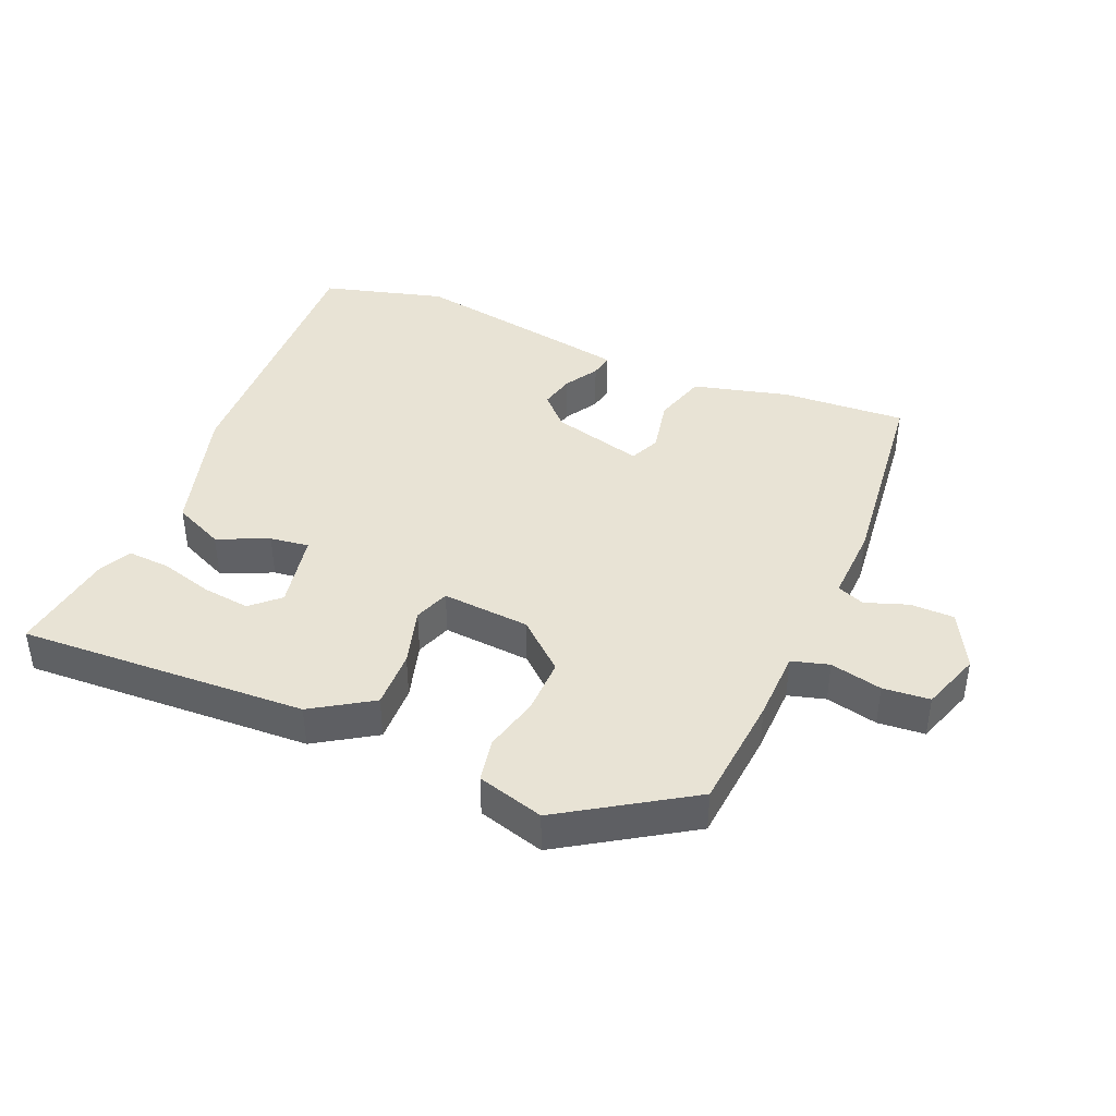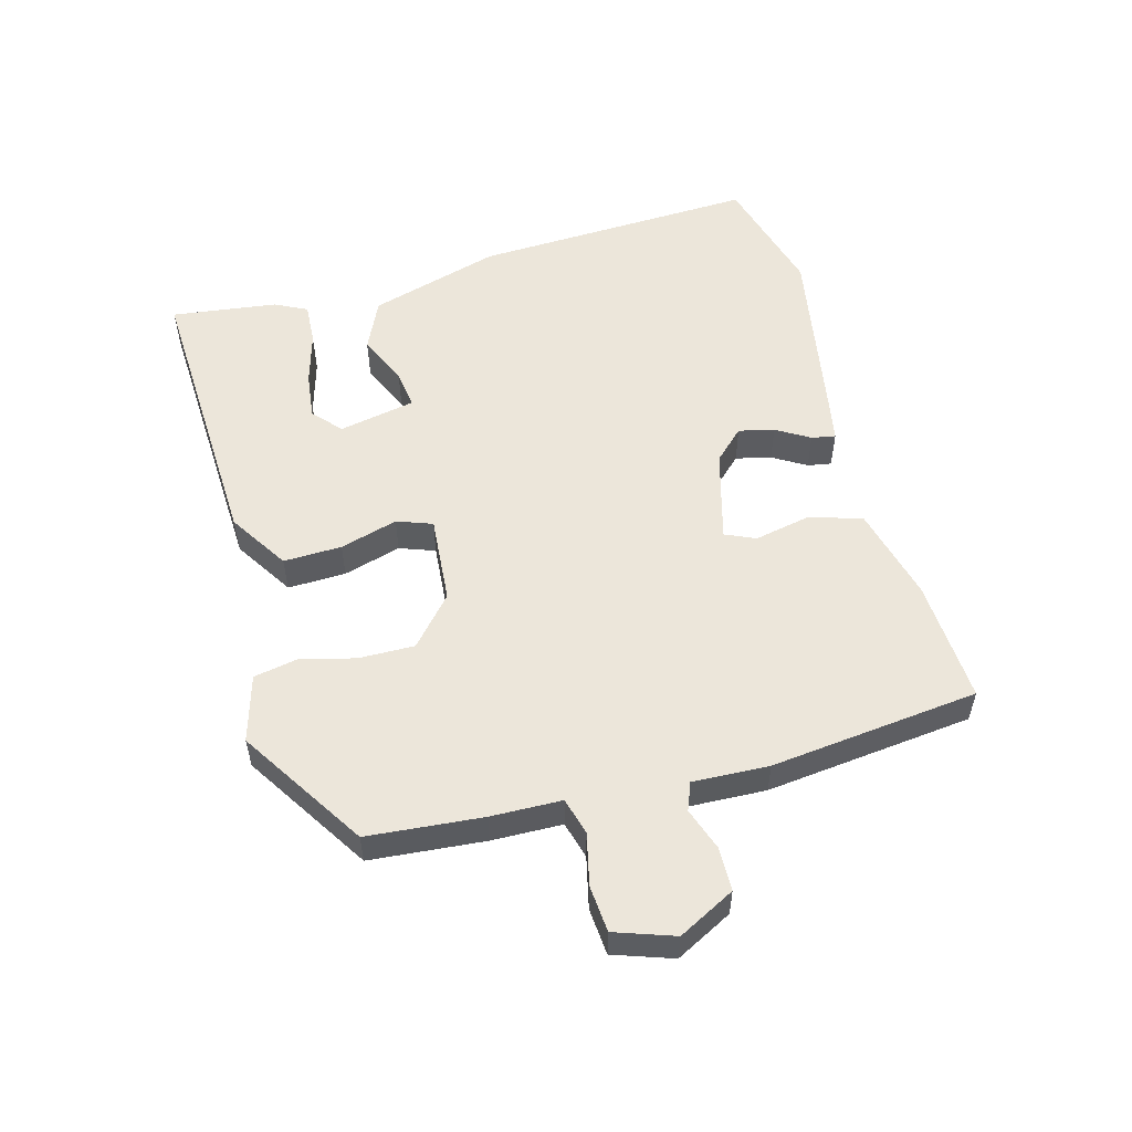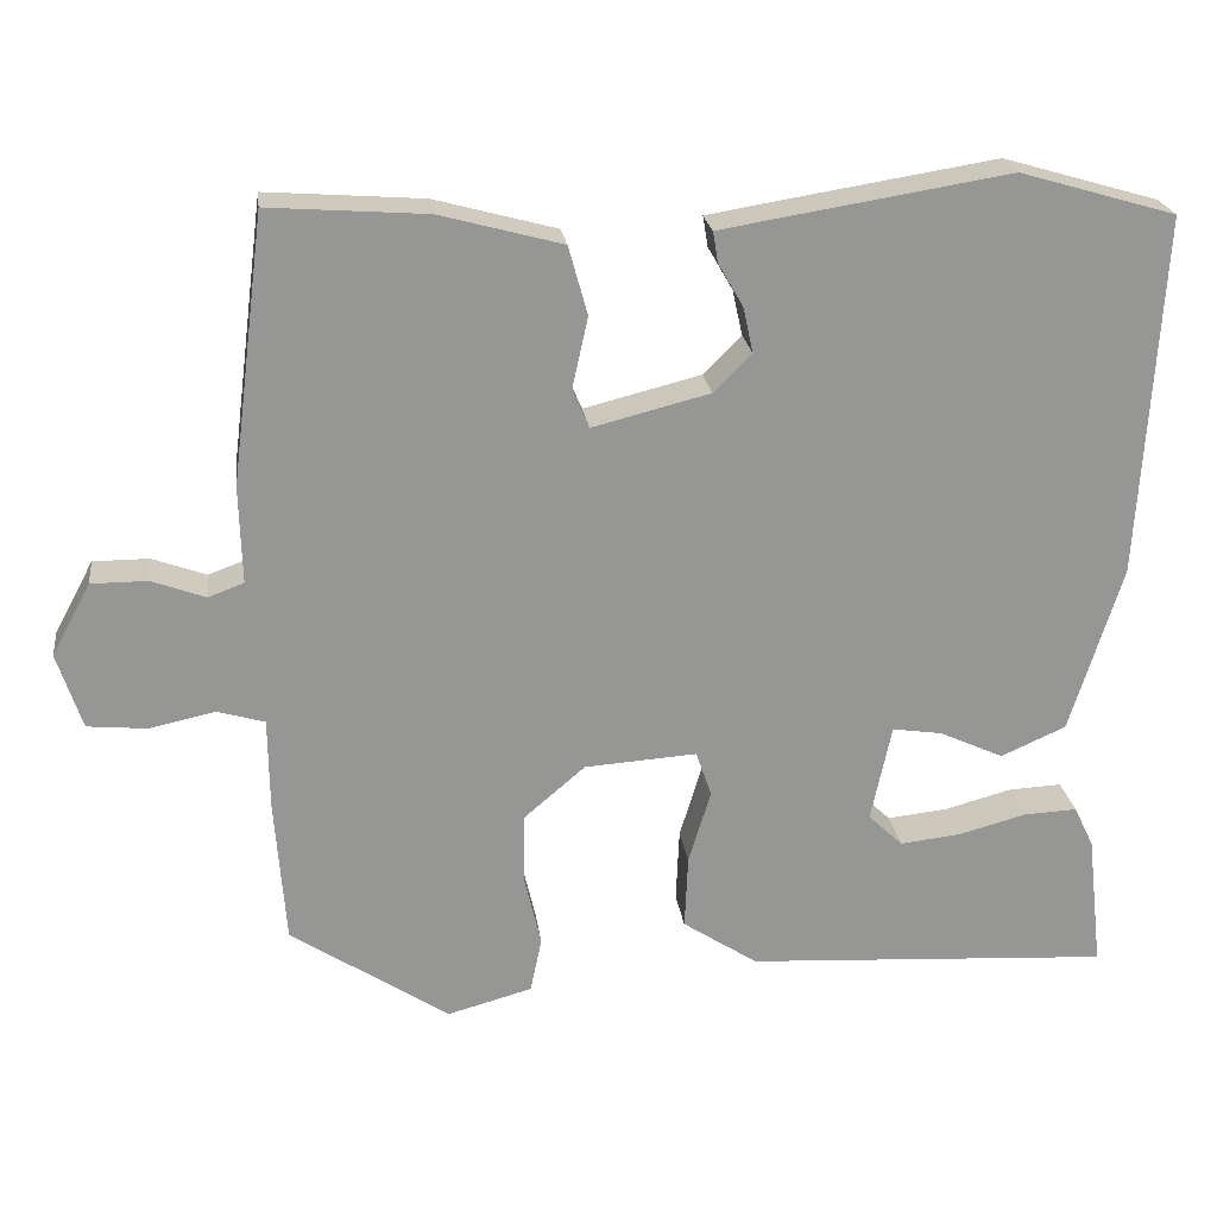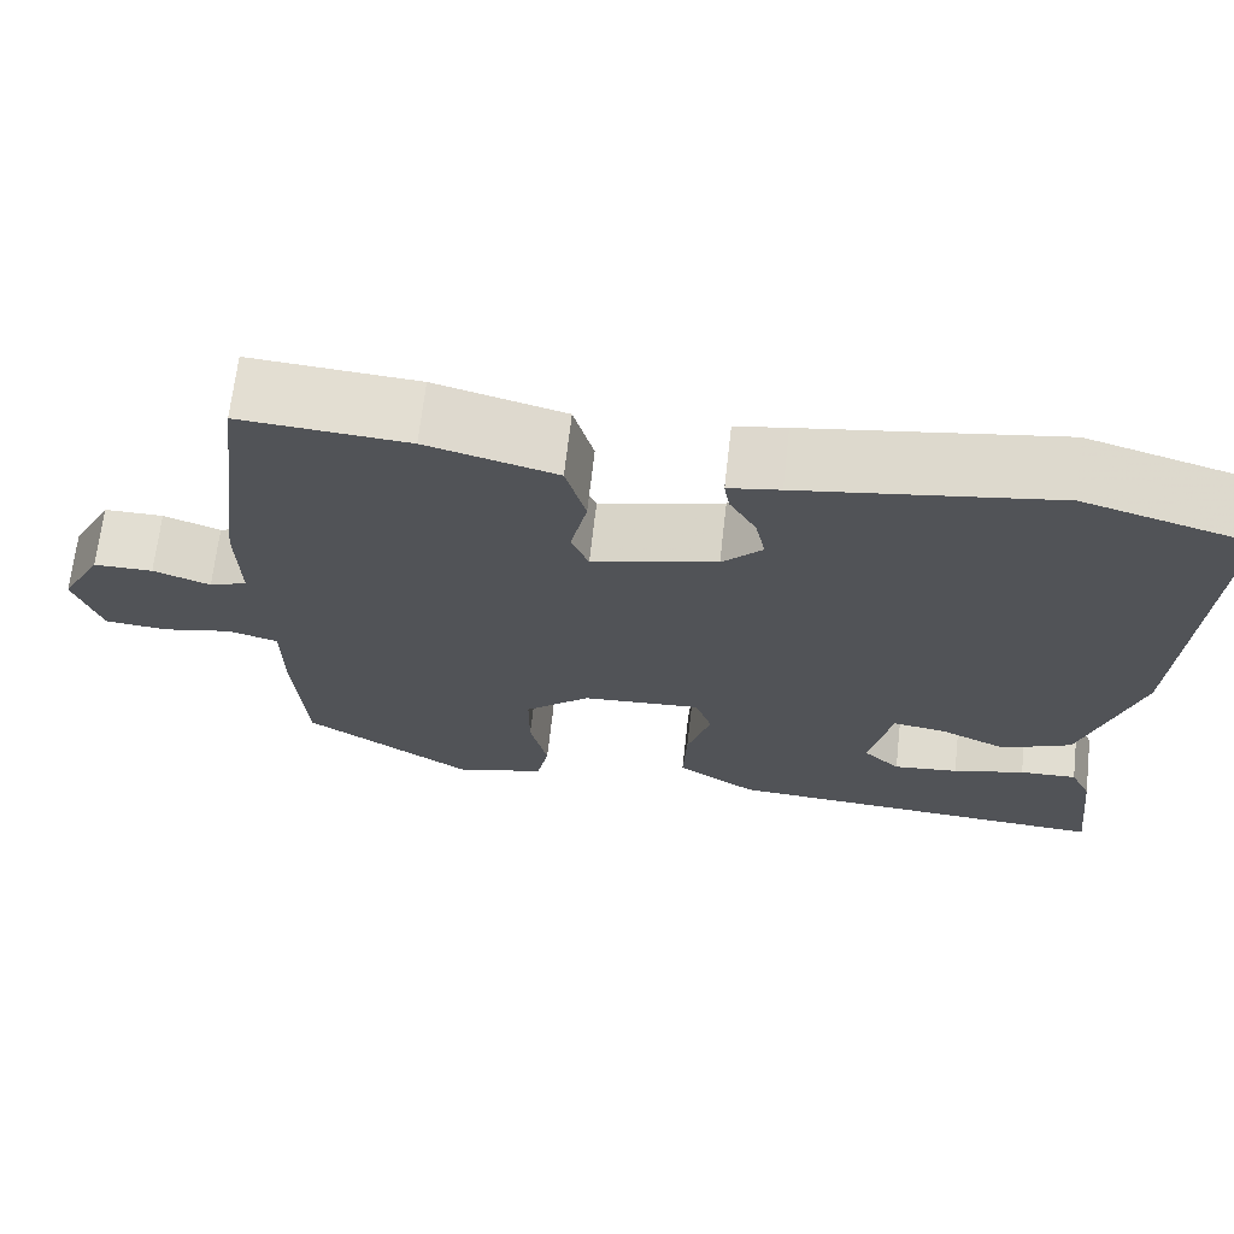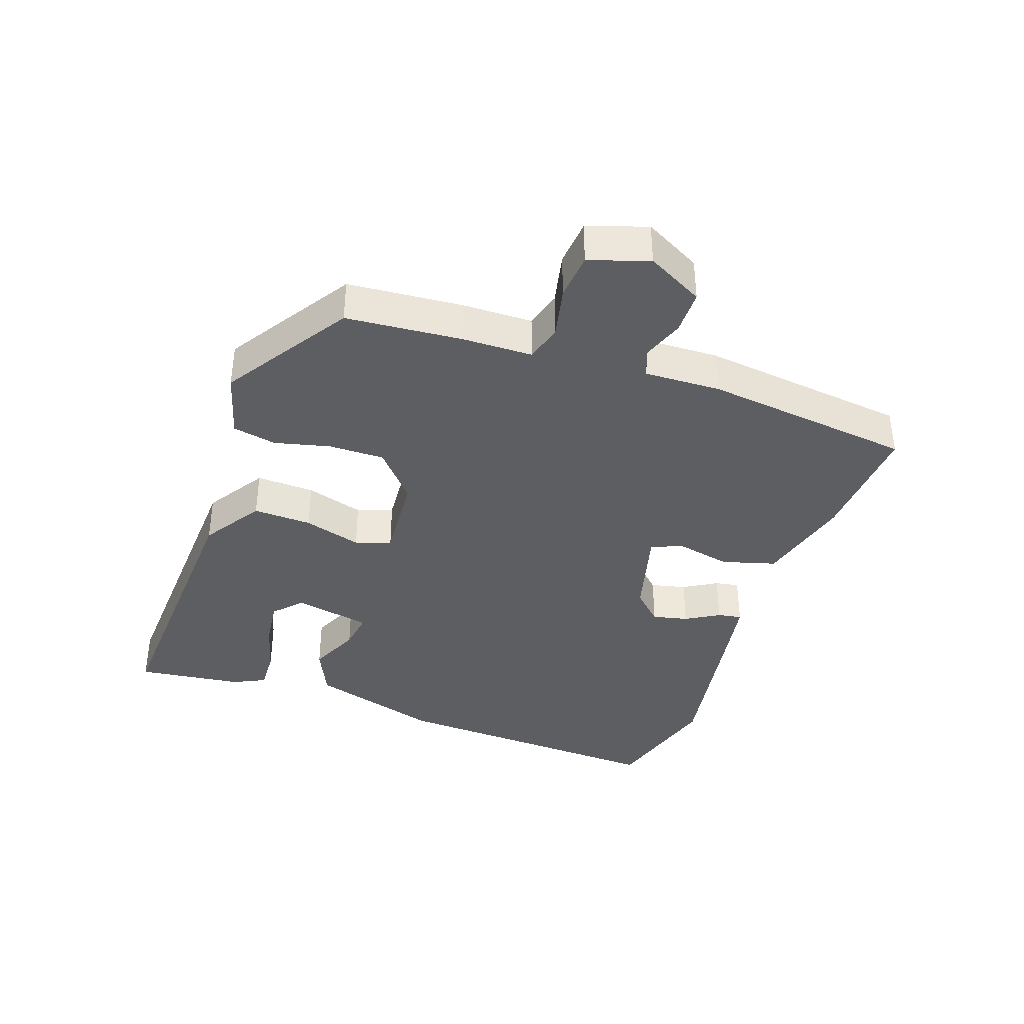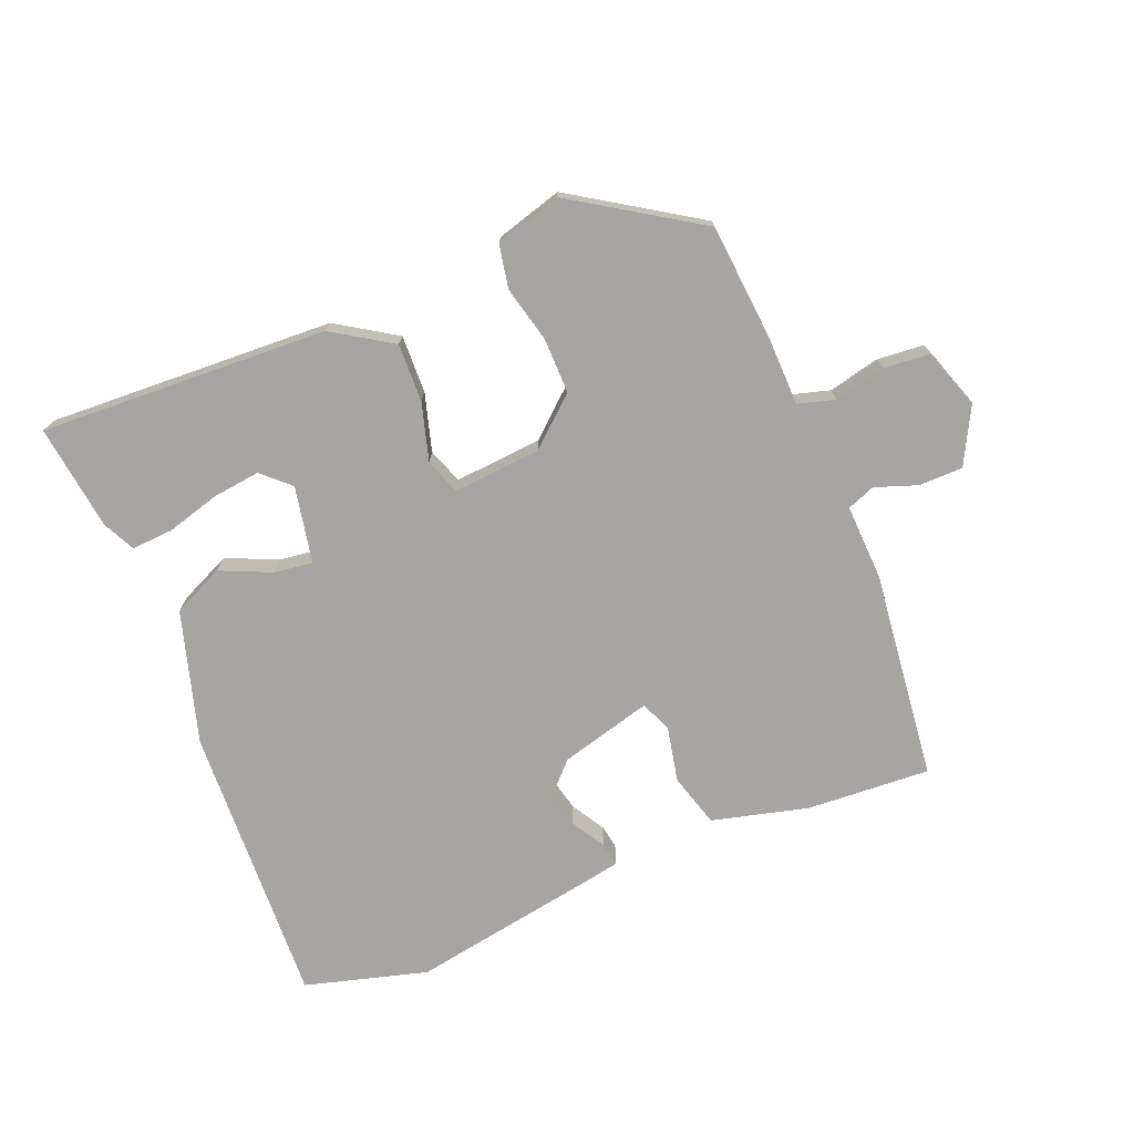
<metadata>
{"format":"obj","ext":"obj","renderer":"f3d","projection":"perspective","resolution":1024,"background":"white","views":[{"elev":41.2,"azim":-156.2,"up":"+Y"},{"elev":54.5,"azim":-104.4,"up":"+Y"},{"elev":22.7,"azim":-7.5,"up":"+Z"},{"elev":68.0,"azim":6.5,"up":"+Z"},{"elev":-38.3,"azim":-108.7,"up":"+Y"},{"elev":-73.9,"azim":-157.1,"up":"+Y"}]}
</metadata>
<code>
v -0.496 0.07 0.53
v -0.305 0.07 0.516
v -0.157 0.07 0.476
v -0.134 0.07 0.393
v -0.153 0.07 0.307
v -0.133 0.07 0.26
v 0.009 0.07 0.296
v 0.055 0.07 0.342
v 0.043 0.07 0.397
v 0.013 0.07 0.449
v 0.007 0.07 0.486
v 0.066 0.07 0.496
v 0.355 0.07 0.542
v 0.544 0.07 0.487
v 0.519 0.07 0.049
v 0.456 0.07 -0.154
v 0.377 0.07 -0.189
v 0.299 0.07 -0.153
v 0.239 0.07 -0.144
v 0.214 0.07 -0.262
v 0.256 0.07 -0.302
v 0.33 0.07 -0.294
v 0.412 0.07 -0.272
v 0.477 0.07 -0.269
v 0.501 0.07 -0.319
v 0.52 0.07 -0.483
v 0.075 0.07 -0.456
v -0.016 0.07 -0.396
v -0.012 0.07 -0.306
v 0.015 0.07 -0.217
v -0.004 0.07 -0.162
v -0.14 0.07 -0.171
v -0.215 0.07 -0.235
v -0.215 0.07 -0.321
v -0.195 0.07 -0.407
v -0.209 0.07 -0.474
v -0.312 0.07 -0.502
v -0.504 0.07 -0.375
v -0.517 0.07 -0.197
v -0.518 0.07 -0.088
v -0.575 0.07 -0.071
v -0.655 0.07 -0.088
v -0.727 0.07 -0.081
v -0.757 0.07 0.011
v -0.71 0.07 0.098
v -0.642 0.07 0.098
v -0.577 0.07 0.074
v -0.534 0.07 0.09
v -0.537 0.07 0.208
v -0.496 0 0.53
v -0.305 0 0.516
v -0.157 0 0.476
v -0.134 0 0.393
v -0.153 0 0.307
v -0.133 0 0.26
v 0.009 0 0.296
v 0.055 0 0.342
v 0.043 0 0.397
v 0.013 0 0.449
v 0.007 0 0.486
v 0.066 0 0.496
v 0.355 0 0.542
v 0.544 0 0.487
v 0.519 0 0.049
v 0.456 0 -0.154
v 0.377 0 -0.189
v 0.299 0 -0.153
v 0.239 0 -0.144
v 0.214 0 -0.262
v 0.256 0 -0.302
v 0.33 0 -0.294
v 0.412 0 -0.272
v 0.477 0 -0.269
v 0.501 0 -0.319
v 0.52 0 -0.483
v 0.075 0 -0.456
v -0.016 0 -0.396
v -0.012 0 -0.306
v 0.015 0 -0.217
v -0.004 0 -0.162
v -0.14 0 -0.171
v -0.215 0 -0.235
v -0.215 0 -0.321
v -0.195 0 -0.407
v -0.209 0 -0.474
v -0.312 0 -0.502
v -0.504 0 -0.375
v -0.517 0 -0.197
v -0.518 0 -0.088
v -0.575 0 -0.071
v -0.655 0 -0.088
v -0.727 0 -0.081
v -0.757 0 0.011
v -0.71 0 0.098
v -0.642 0 0.098
v -0.577 0 0.074
v -0.534 0 0.09
v -0.537 0 0.208
f 3 4 5
f 2 3 5
f 1 2 5
f 49 1 5
f 48 49 5
f 45 46 47
f 44 45 47
f 43 44 47
f 42 43 47
f 41 42 47
f 40 41 47 48
f 38 39 40
f 37 38 40
f 36 37 40
f 35 36 40
f 34 35 40
f 33 34 40 48
f 48 5 6
f 33 48 6
f 32 33 6
f 28 29 30
f 27 28 30
f 26 27 30
f 26 30 31
f 24 25 26
f 23 24 26
f 22 23 26
f 21 22 26
f 21 26 31
f 20 21 31
f 19 20 31
f 16 17 18
f 15 16 18
f 14 15 18
f 13 14 18
f 12 13 18
f 11 12 18
f 9 10 11
f 9 11 18
f 8 9 18 19
f 32 6 7
f 31 32 7
f 19 31 7
f 7 8 19
f 54 53 52
f 54 52 51
f 54 51 50
f 54 50 98
f 54 98 97
f 96 95 94
f 96 94 93
f 96 93 92
f 96 92 91
f 96 91 90
f 97 96 90 89
f 89 88 87
f 89 87 86
f 89 86 85
f 89 85 84
f 89 84 83
f 97 89 83 82
f 55 54 97
f 55 97 82
f 55 82 81
f 79 78 77
f 79 77 76
f 79 76 75
f 80 79 75
f 75 74 73
f 75 73 72
f 75 72 71
f 75 71 70
f 80 75 70
f 80 70 69
f 80 69 68
f 67 66 65
f 67 65 64
f 67 64 63
f 67 63 62
f 67 62 61
f 67 61 60
f 60 59 58
f 67 60 58
f 68 67 58 57
f 56 55 81
f 56 81 80
f 56 80 68
f 68 57 56
f 1 50 51 2
f 2 51 52 3
f 3 52 53 4
f 4 53 54 5
f 5 54 55 6
f 6 55 56 7
f 7 56 57 8
f 8 57 58 9
f 9 58 59 10
f 10 59 60 11
f 11 60 61 12
f 12 61 62 13
f 13 62 63 14
f 14 63 64 15
f 15 64 65 16
f 16 65 66 17
f 17 66 67 18
f 18 67 68 19
f 19 68 69 20
f 20 69 70 21
f 21 70 71 22
f 22 71 72 23
f 23 72 73 24
f 24 73 74 25
f 25 74 75 26
f 26 75 76 27
f 27 76 77 28
f 28 77 78 29
f 29 78 79 30
f 30 79 80 31
f 31 80 81 32
f 32 81 82 33
f 33 82 83 34
f 34 83 84 35
f 35 84 85 36
f 36 85 86 37
f 37 86 87 38
f 38 87 88 39
f 39 88 89 40
f 40 89 90 41
f 41 90 91 42
f 42 91 92 43
f 43 92 93 44
f 44 93 94 45
f 45 94 95 46
f 46 95 96 47
f 47 96 97 48
f 48 97 98 49
f 49 98 50 1

</code>
